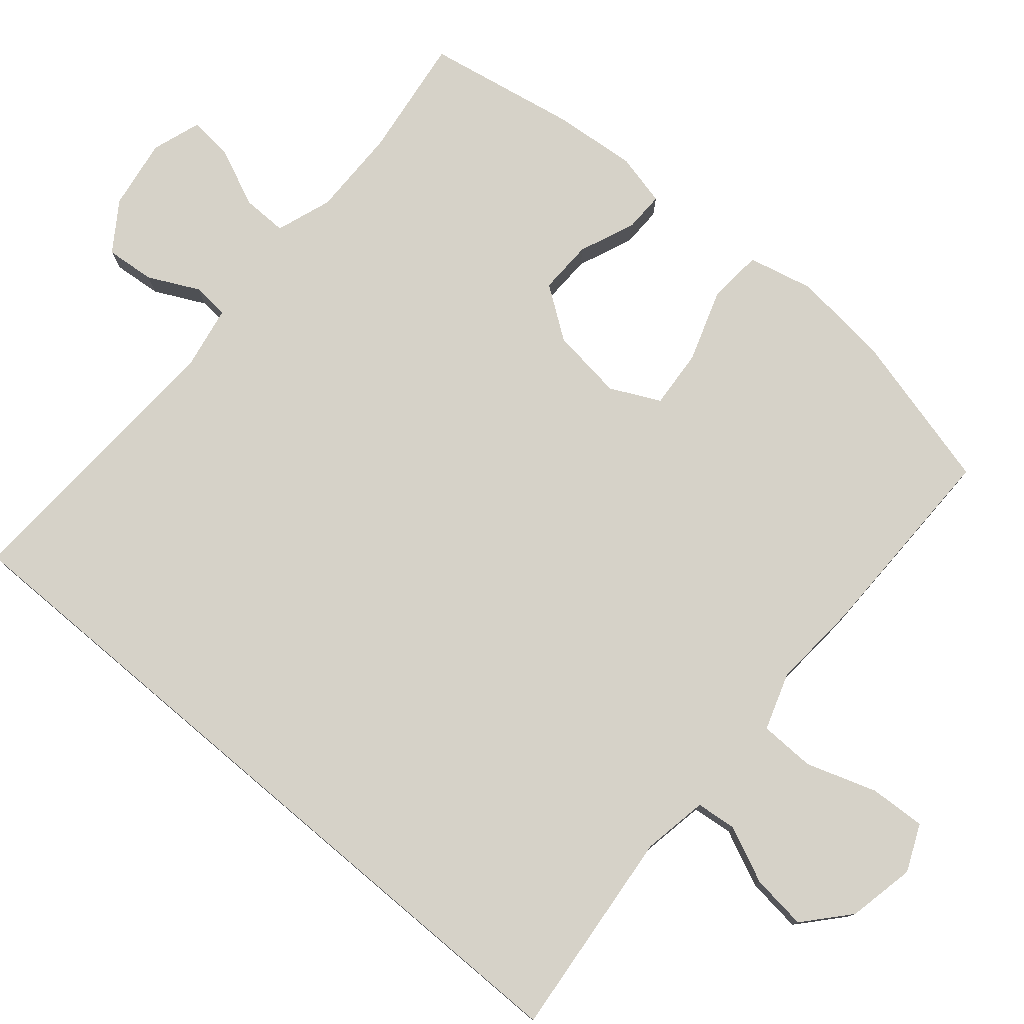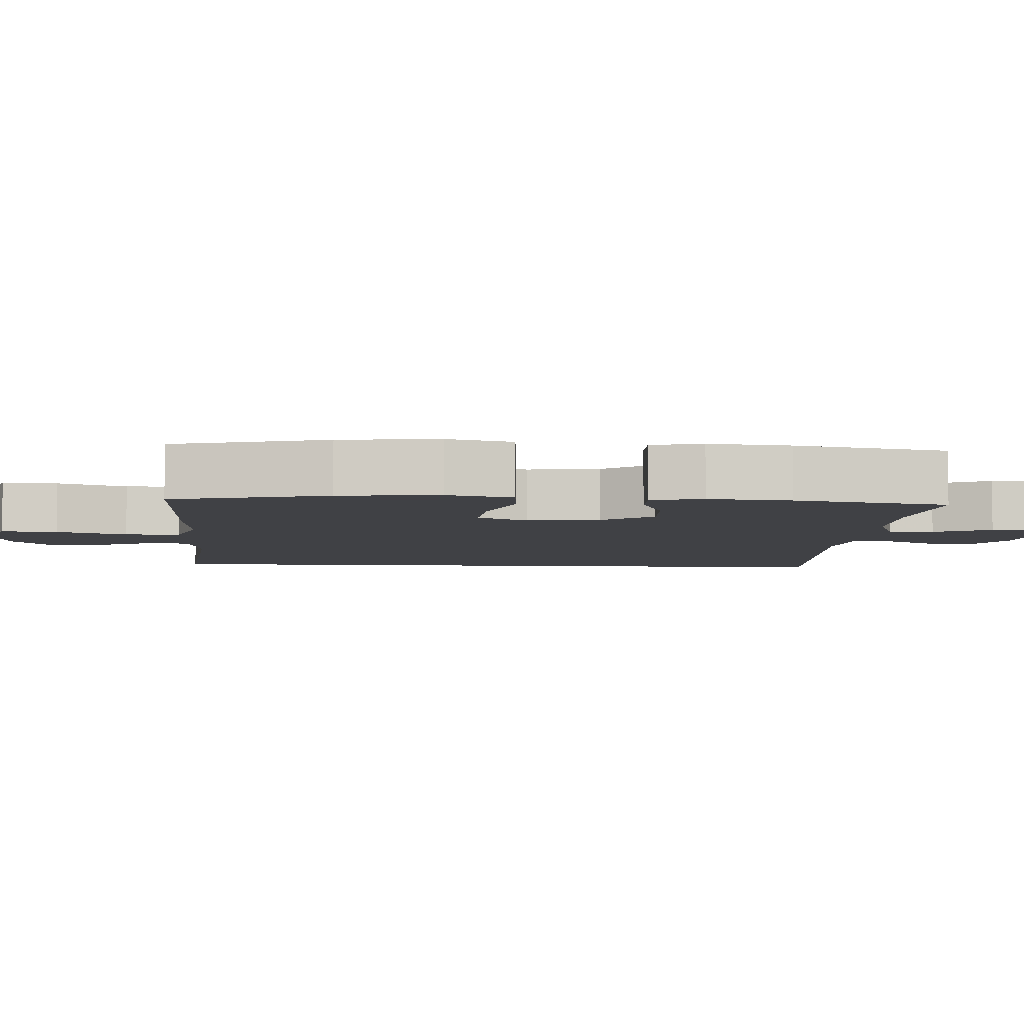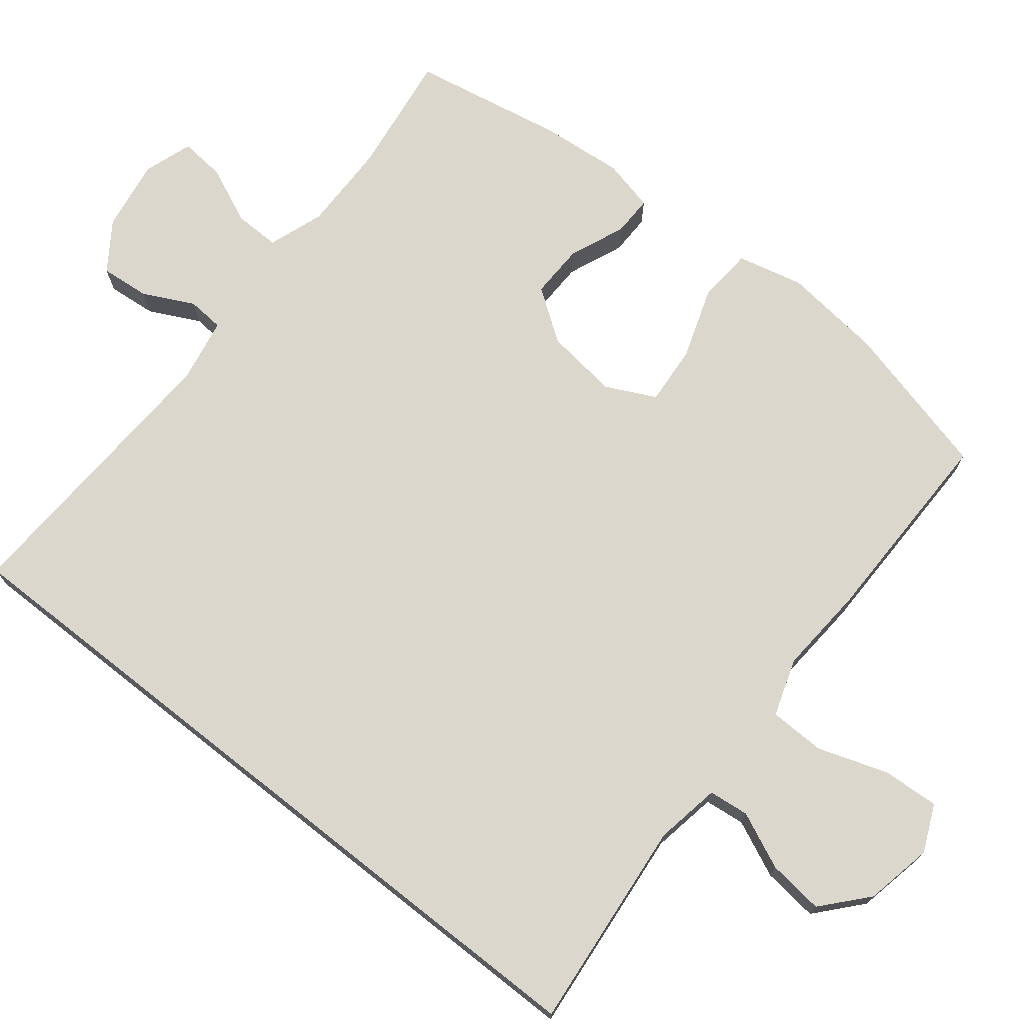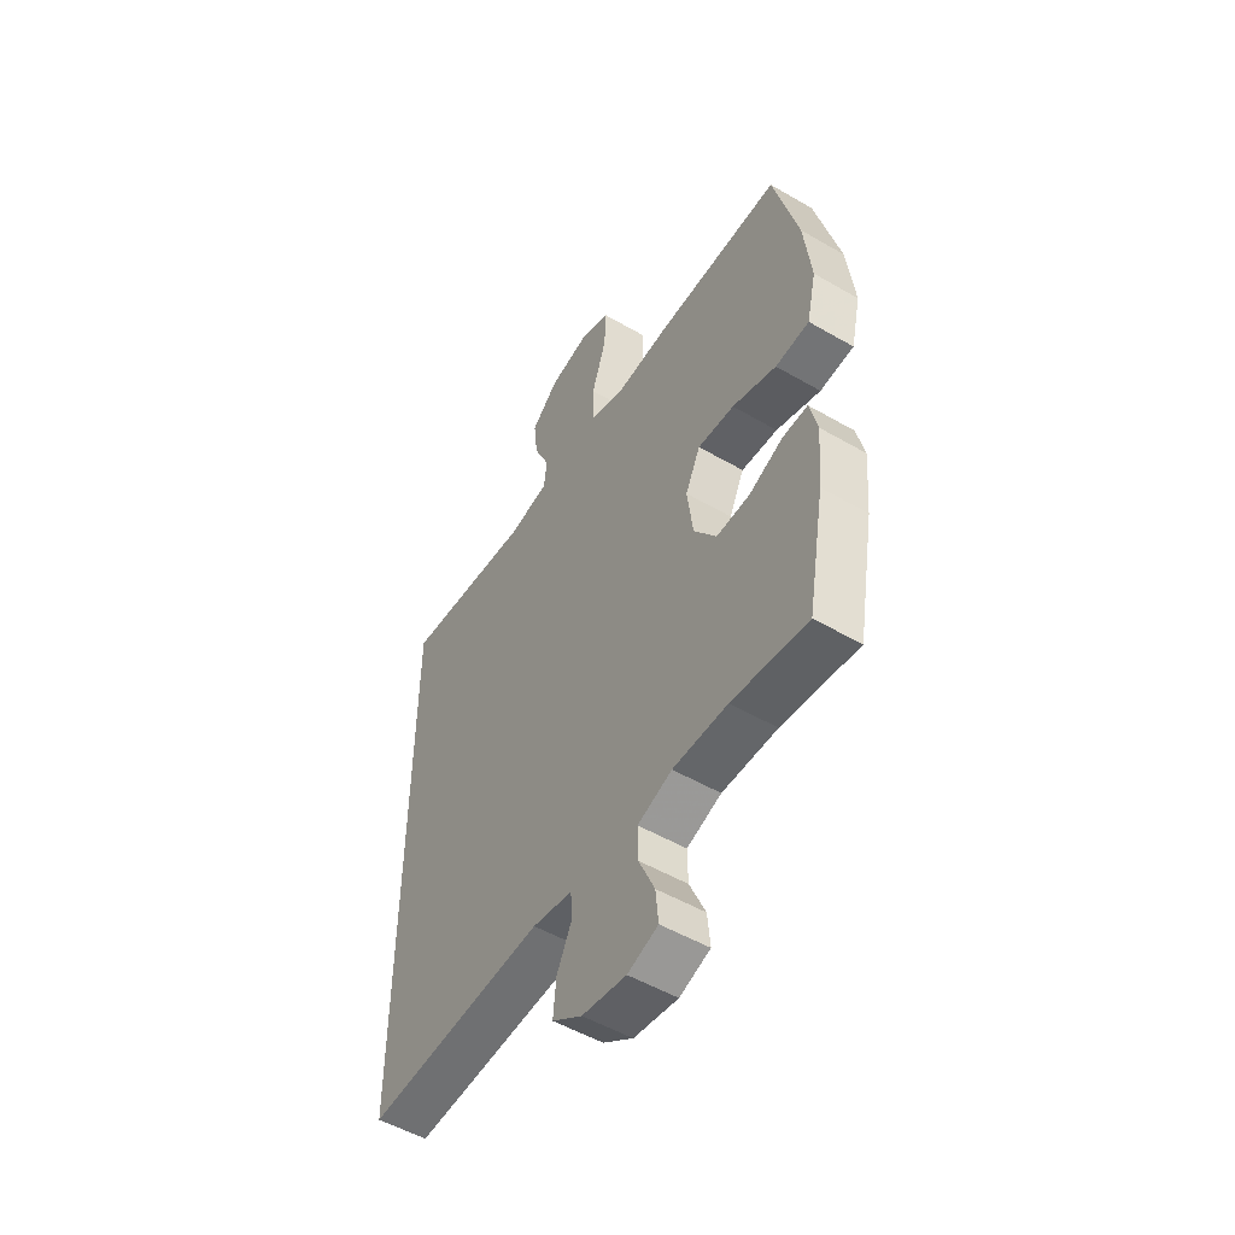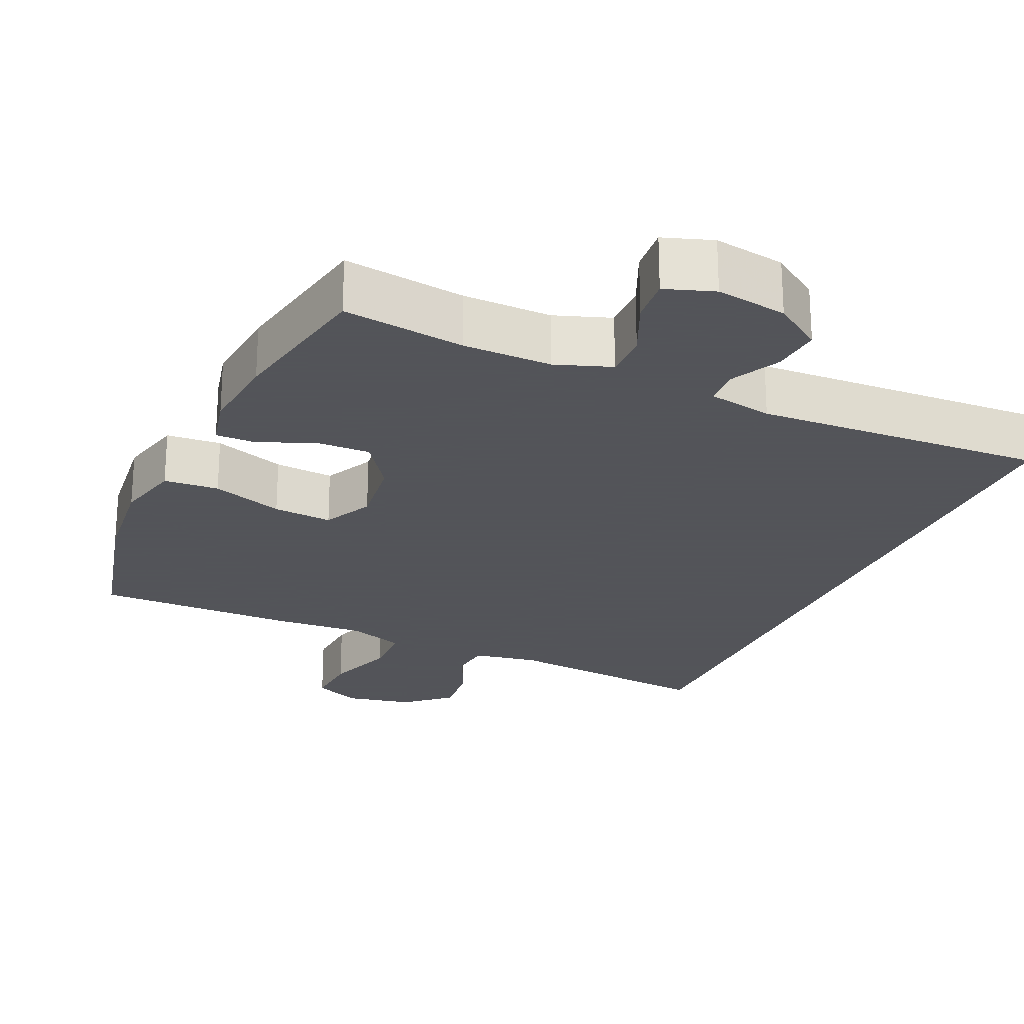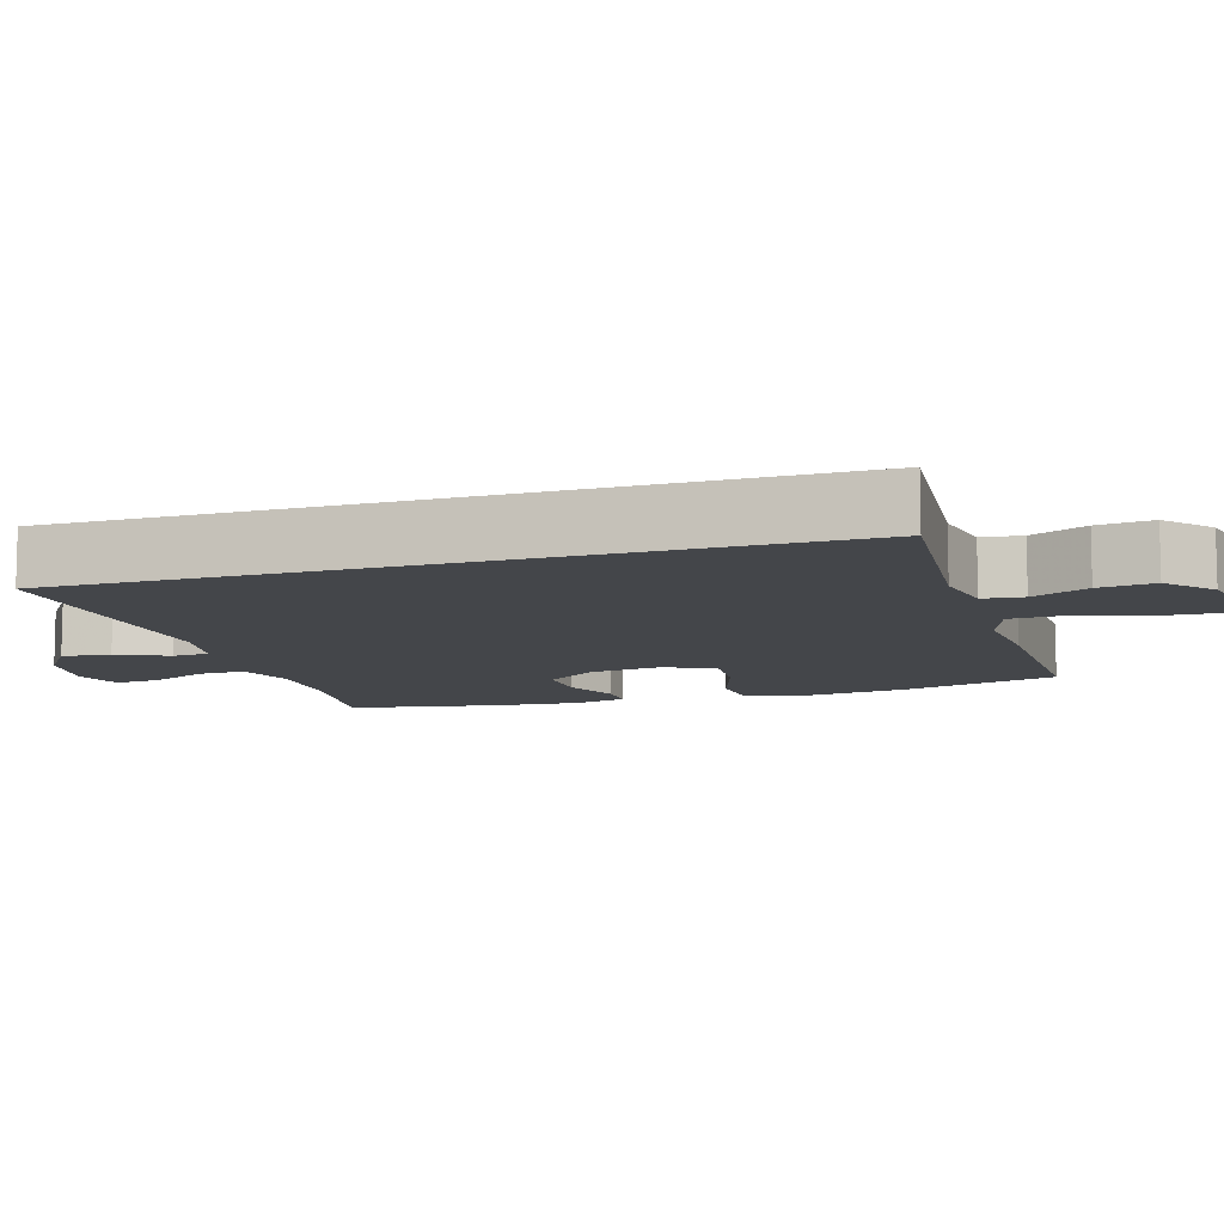
<metadata>
{"format":"obj","ext":"obj","renderer":"f3d","projection":"perspective","resolution":1024,"background":"white","views":[{"elev":77.8,"azim":-49.8,"up":"+Y"},{"elev":-5.9,"azim":86.2,"up":"+Y"},{"elev":72.8,"azim":-51.7,"up":"+Y"},{"elev":-52.1,"azim":57.9,"up":"+Z"},{"elev":-23.9,"azim":155.6,"up":"+Y"},{"elev":-9.7,"azim":-72.6,"up":"+Y"}]}
</metadata>
<code>
v 0.5 0.07 0.5
v 0.555 0.07 0.288
v 0.571 0.07 0.151
v 0.55 0.07 0.061
v 0.475 0.07 0.055
v 0.377 0.07 0.088
v 0.296 0.07 0.094
v 0.263 0.07 0.026
v 0.276 0.07 -0.073
v 0.326 0.07 -0.143
v 0.4 0.07 -0.141
v 0.476 0.07 -0.109
v 0.531 0.07 -0.108
v 0.548 0.07 -0.179
v 0.538 0.07 -0.292
v 0.5 0.07 -0.5
v 0.333 0.07 -0.478
v 0.212 0.07 -0.477
v 0.136 0.07 -0.504
v 0.137 0.07 -0.566
v 0.172 0.07 -0.644
v 0.178 0.07 -0.706
v 0.111 0.07 -0.729
v 0.014 0.07 -0.714
v -0.052 0.07 -0.669
v -0.046 0.07 -0.602
v -0.012 0.07 -0.533
v -0.016 0.07 -0.483
v -0.104 0.07 -0.467
v -0.5 0.07 -0.488
v -0.5 0.07 0.522
v -0.211 0.07 0.494
v -0.122 0.07 0.51
v -0.116 0.07 0.565
v -0.151 0.07 0.642
v -0.16 0.07 0.718
v -0.099 0.07 0.772
v -0.007 0.07 0.791
v 0.057 0.07 0.763
v 0.053 0.07 0.686
v 0.021 0.07 0.59
v 0.023 0.07 0.514
v 0.101 0.07 0.488
v 0.222 0.07 0.497
v 0.5 0 0.5
v 0.555 0 0.288
v 0.571 0 0.151
v 0.55 0 0.061
v 0.475 0 0.055
v 0.377 0 0.088
v 0.296 0 0.094
v 0.263 0 0.026
v 0.276 0 -0.073
v 0.326 0 -0.143
v 0.4 0 -0.141
v 0.476 0 -0.109
v 0.531 0 -0.108
v 0.548 0 -0.179
v 0.538 0 -0.292
v 0.5 0 -0.5
v 0.333 0 -0.478
v 0.212 0 -0.477
v 0.136 0 -0.504
v 0.137 0 -0.566
v 0.172 0 -0.644
v 0.178 0 -0.706
v 0.111 0 -0.729
v 0.014 0 -0.714
v -0.052 0 -0.669
v -0.046 0 -0.602
v -0.012 0 -0.533
v -0.016 0 -0.483
v -0.104 0 -0.467
v -0.5 0 -0.488
v -0.5 0 0.522
v -0.211 0 0.494
v -0.122 0 0.51
v -0.116 0 0.565
v -0.151 0 0.642
v -0.16 0 0.718
v -0.099 0 0.772
v -0.007 0 0.791
v 0.057 0 0.763
v 0.053 0 0.686
v 0.021 0 0.59
v 0.023 0 0.514
v 0.101 0 0.488
v 0.222 0 0.497
f 43 44 1 2
f 42 43 2 3
f 38 39 40 41
f 38 41 42
f 37 38 42
f 34 35 36 37
f 34 37 42
f 33 34 42 3
f 29 30 31 32
f 28 29 32 33
f 24 25 26 27
f 24 27 28
f 20 21 22 23
f 19 20 23 24
f 14 15 16 17
f 14 17 18
f 11 12 13 14
f 10 11 14 18
f 9 10 18 19
f 3 4 5 6
f 3 6 7
f 33 3 7
f 28 33 7 8
f 19 24 28
f 8 9 19 28
f 46 45 88 87
f 47 46 87 86
f 85 84 83 82
f 86 85 82
f 86 82 81
f 81 80 79 78
f 86 81 78
f 47 86 78 77
f 76 75 74 73
f 77 76 73 72
f 71 70 69 68
f 72 71 68
f 67 66 65 64
f 68 67 64 63
f 61 60 59 58
f 62 61 58
f 58 57 56 55
f 62 58 55 54
f 63 62 54 53
f 50 49 48 47
f 51 50 47
f 51 47 77
f 52 51 77 72
f 72 68 63
f 72 63 53 52
f 1 45 46 2
f 2 46 47 3
f 3 47 48 4
f 4 48 49 5
f 5 49 50 6
f 6 50 51 7
f 7 51 52 8
f 8 52 53 9
f 9 53 54 10
f 10 54 55 11
f 11 55 56 12
f 12 56 57 13
f 13 57 58 14
f 14 58 59 15
f 15 59 60 16
f 16 60 61 17
f 17 61 62 18
f 18 62 63 19
f 19 63 64 20
f 20 64 65 21
f 21 65 66 22
f 22 66 67 23
f 23 67 68 24
f 24 68 69 25
f 25 69 70 26
f 26 70 71 27
f 27 71 72 28
f 28 72 73 29
f 29 73 74 30
f 30 74 75 31
f 31 75 76 32
f 32 76 77 33
f 33 77 78 34
f 34 78 79 35
f 35 79 80 36
f 36 80 81 37
f 37 81 82 38
f 38 82 83 39
f 39 83 84 40
f 40 84 85 41
f 41 85 86 42
f 42 86 87 43
f 43 87 88 44
f 44 88 45 1

</code>
